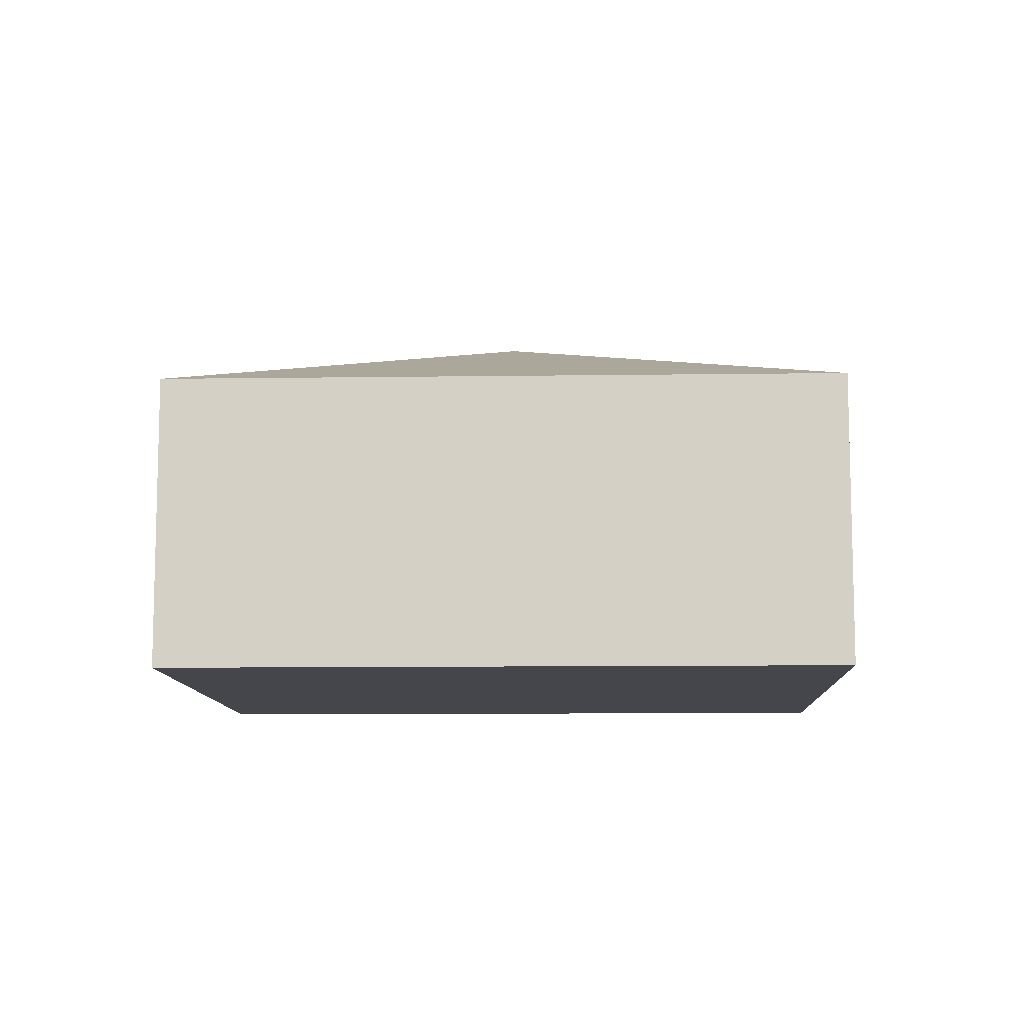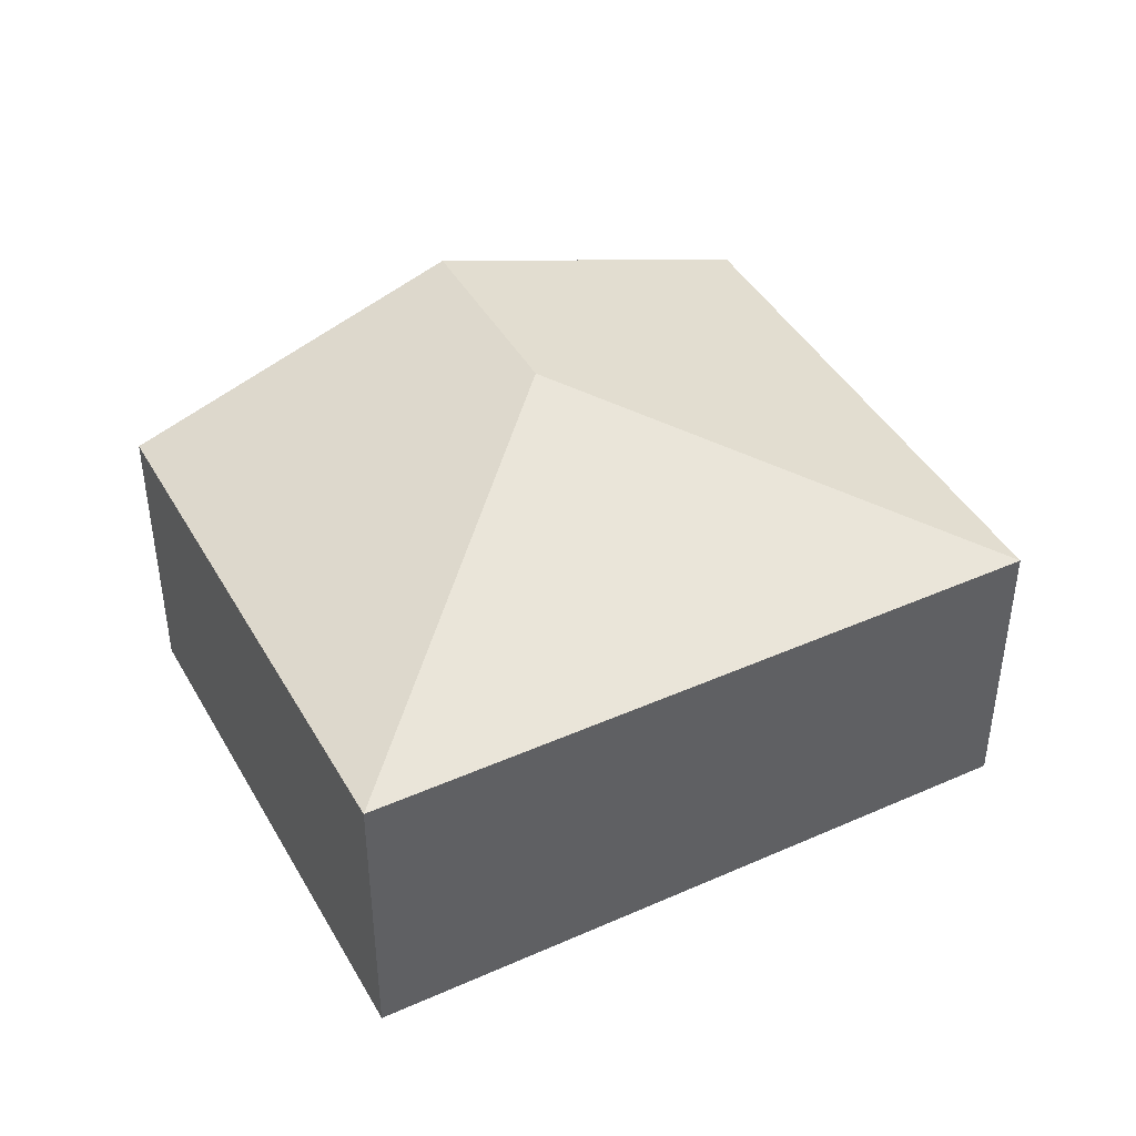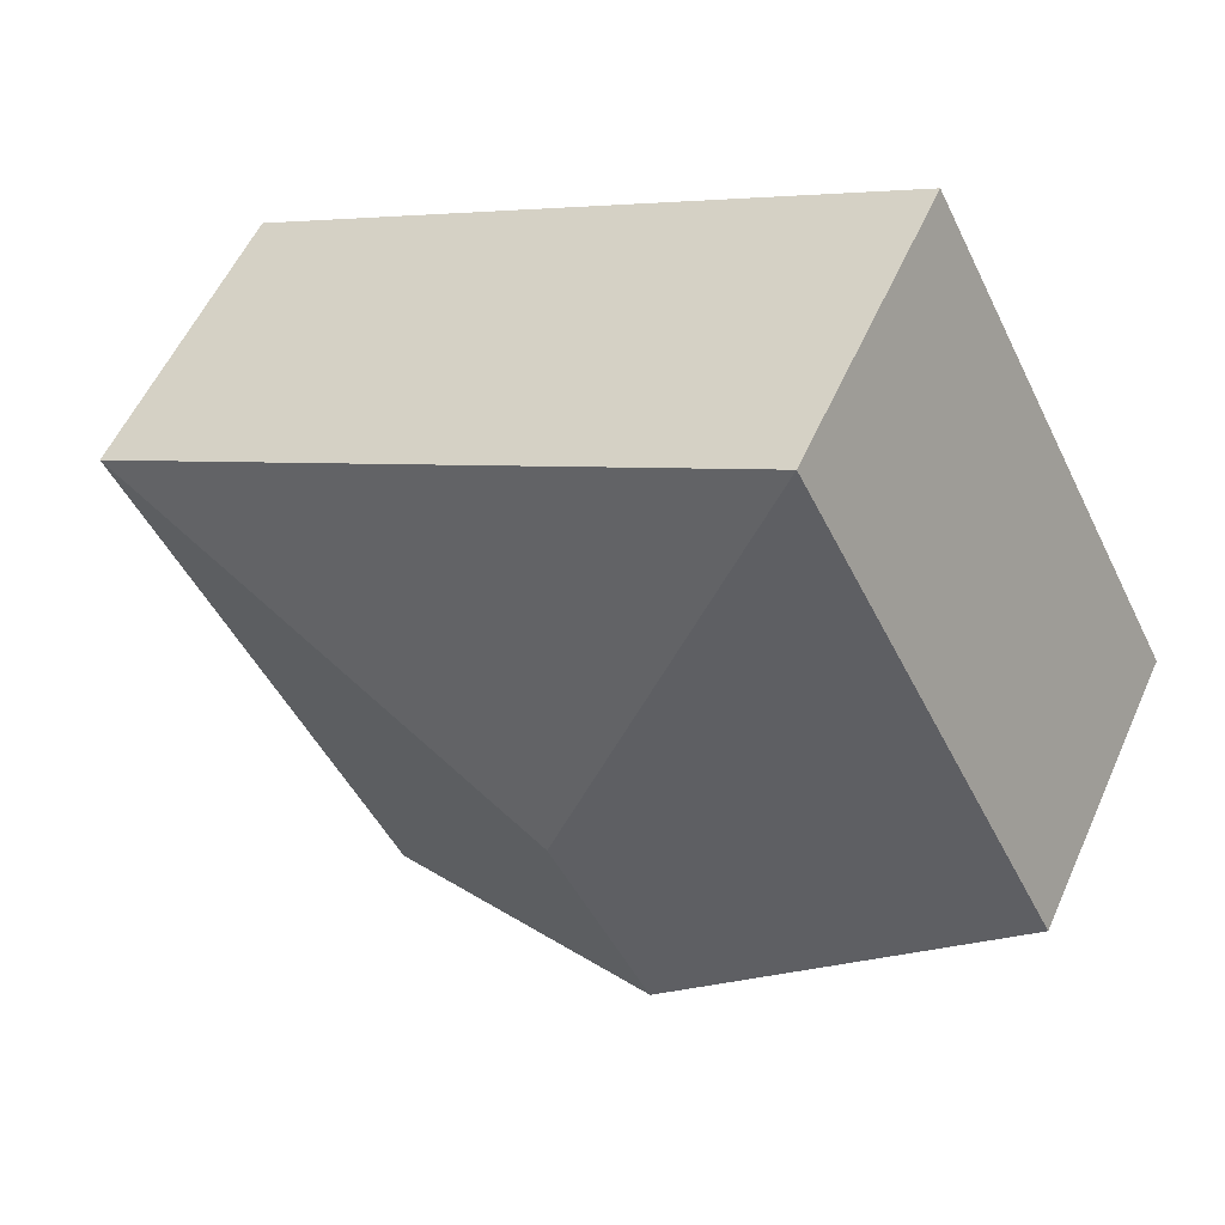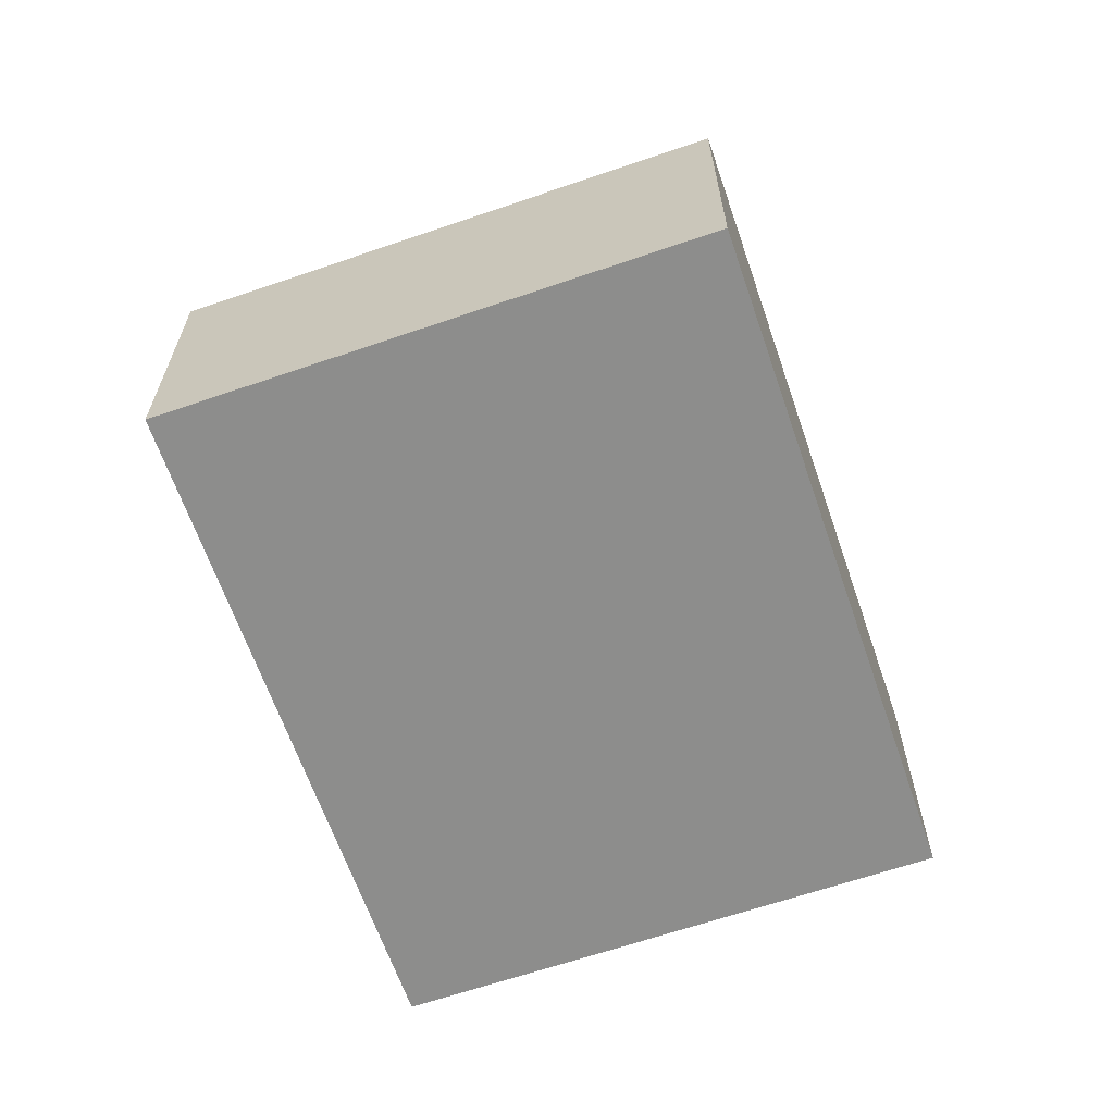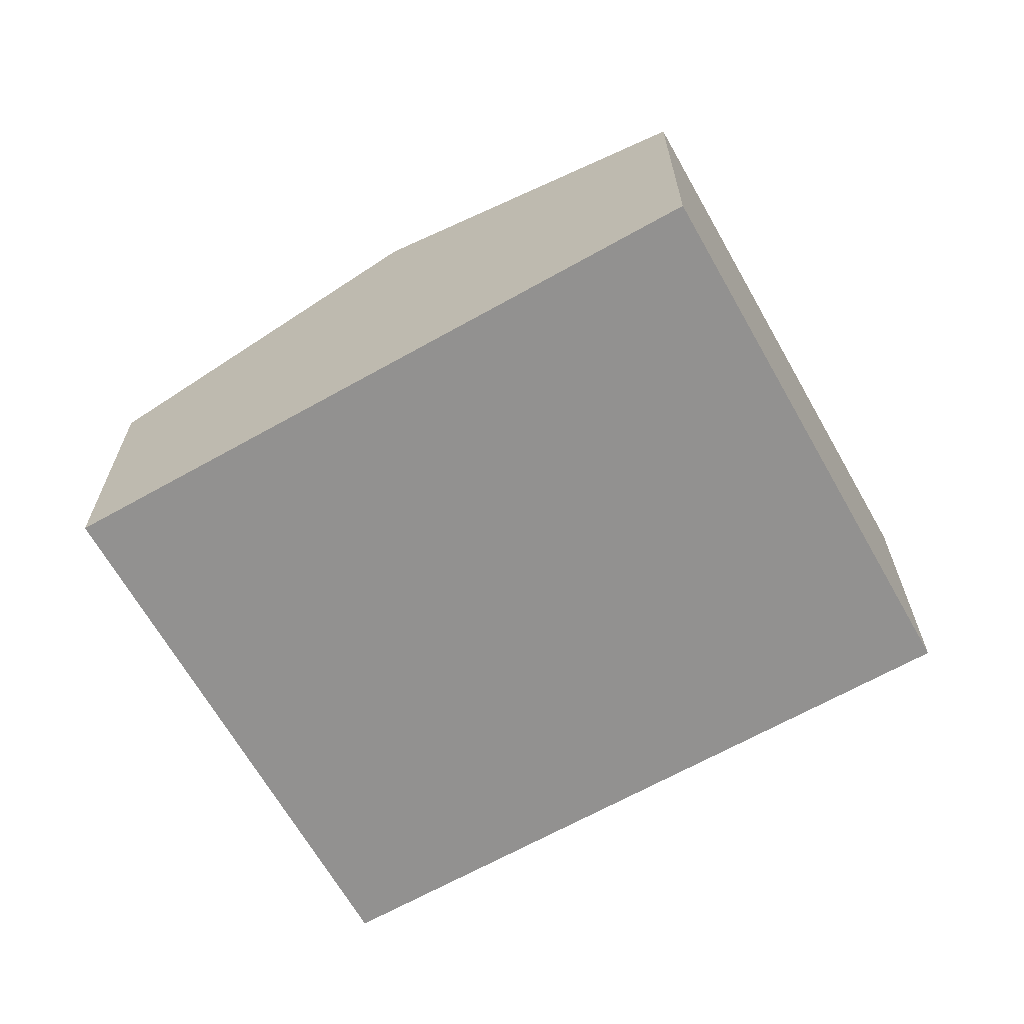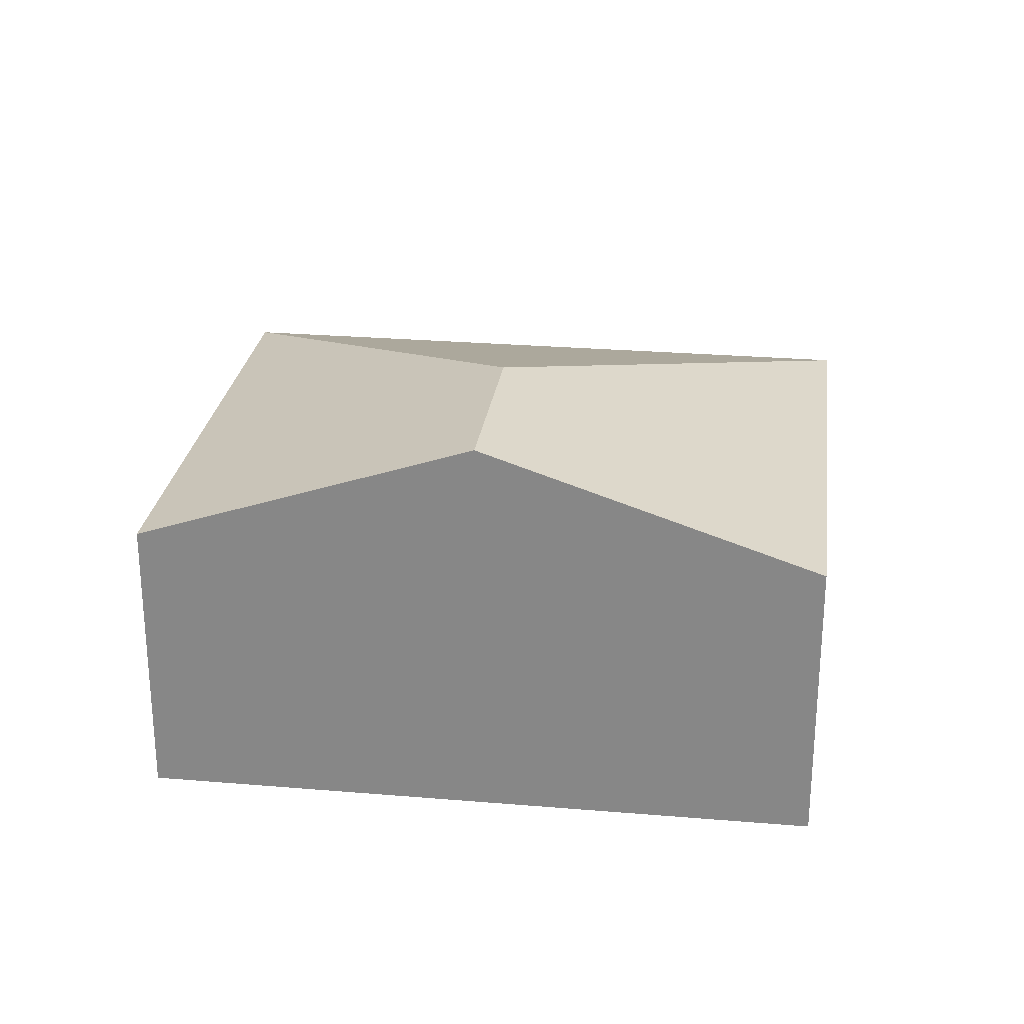
<metadata>
{"format":"obj","ext":"obj","renderer":"f3d","projection":"perspective","resolution":1024,"background":"white","views":[{"elev":-10.1,"azim":29.1,"up":"+Y"},{"elev":43.1,"azim":-0.7,"up":"+Y"},{"elev":55.6,"azim":-156.1,"up":"+Z"},{"elev":-64.5,"azim":-43.9,"up":"+Y"},{"elev":-66.1,"azim":-123.5,"up":"+Y"},{"elev":26.4,"azim":-145.4,"up":"+Y"}]}
</metadata>
<code>
v  6.142 2.922 -3.134
v  4.025 4.06 0.302
v  8.663 2.922 1.806
v  3.071 4.06 -1.567
v  2.521 2.922 4.94
v  0 2.922 1.789e-16
v  6.142 1.919e-16 -3.134
v  3.071 9.595e-17 -1.567
v  0 0 0
v  2.521 -3.025e-16 4.94
v  8.663 -1.106e-16 1.806
g defaultobject
f 1 2 3
f 2 1 4
f 2 5 3
f 5 4 6
f 4 5 2
f 7 4 1
f 4 7 8
f 4 8 6
f 6 8 9
f 9 5 6
f 5 9 10
f 10 3 5
f 3 10 11
f 11 1 3
f 1 11 7
f 8 10 9
f 10 8 7
f 10 7 11

</code>
